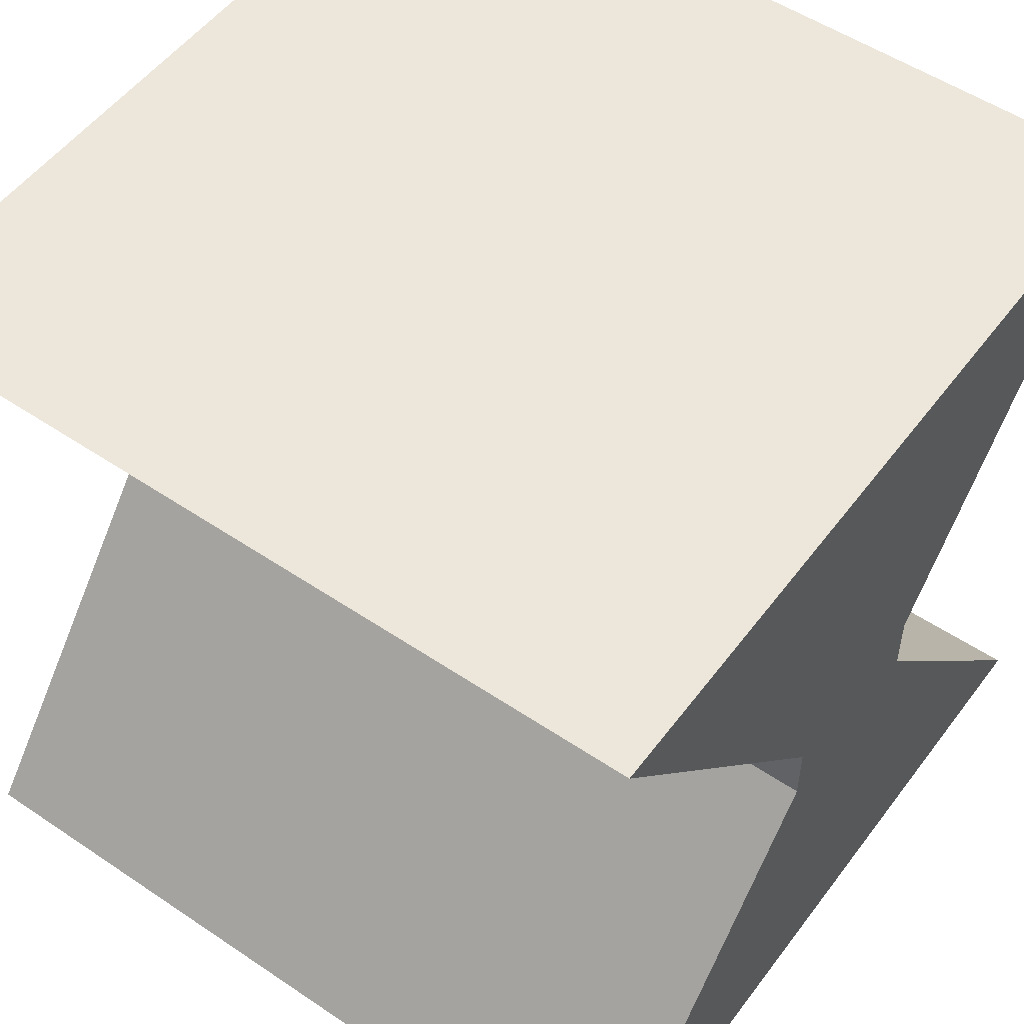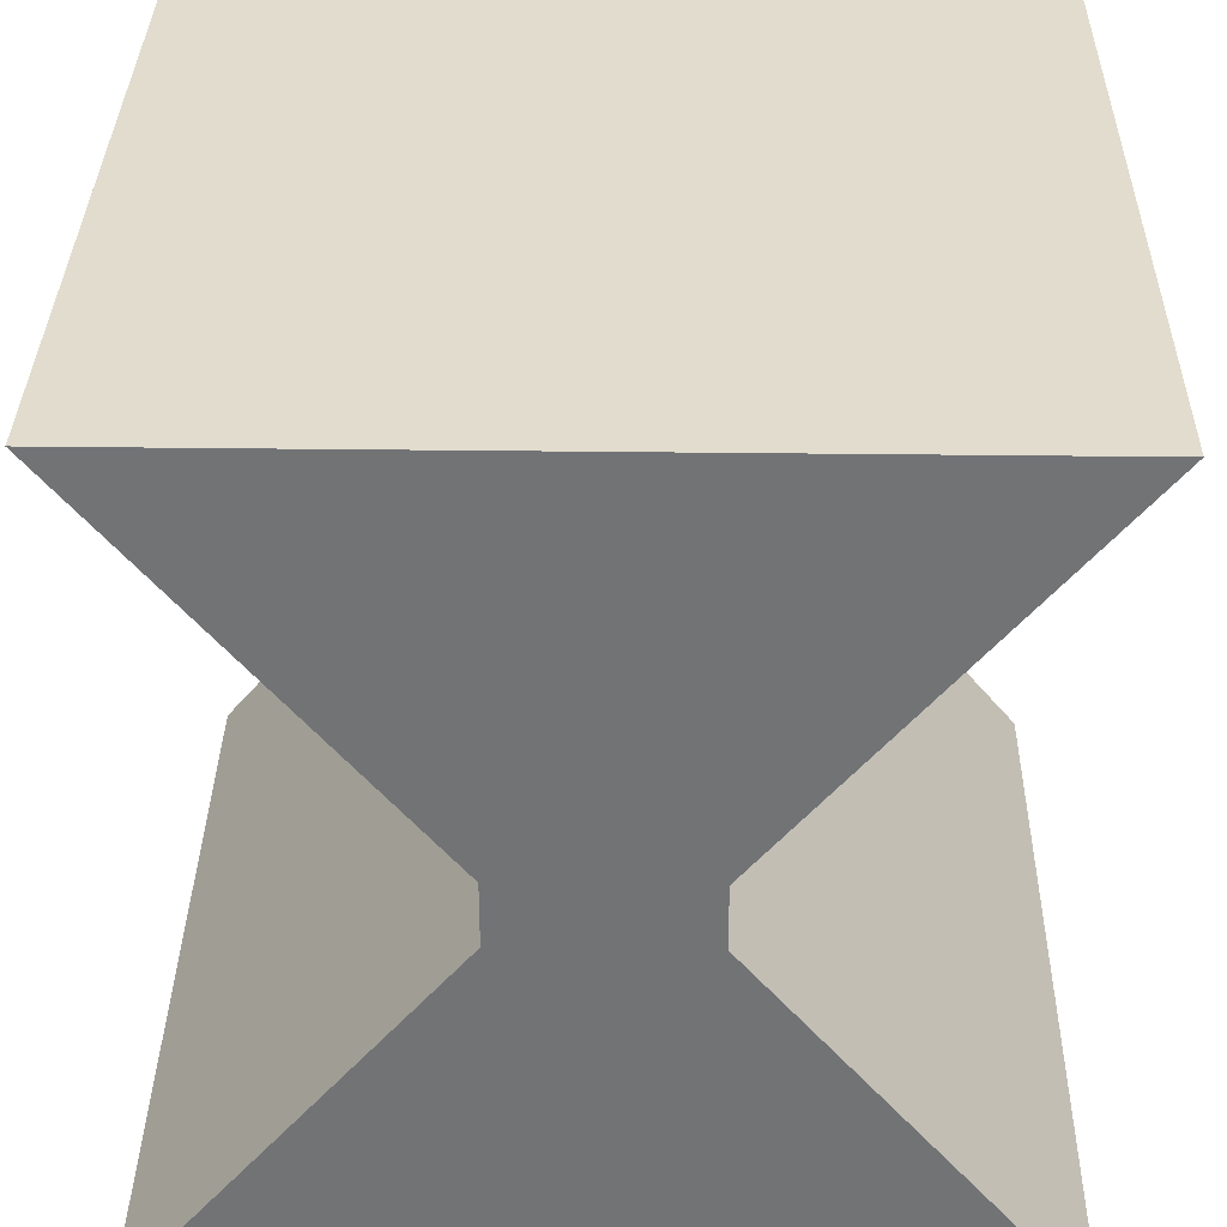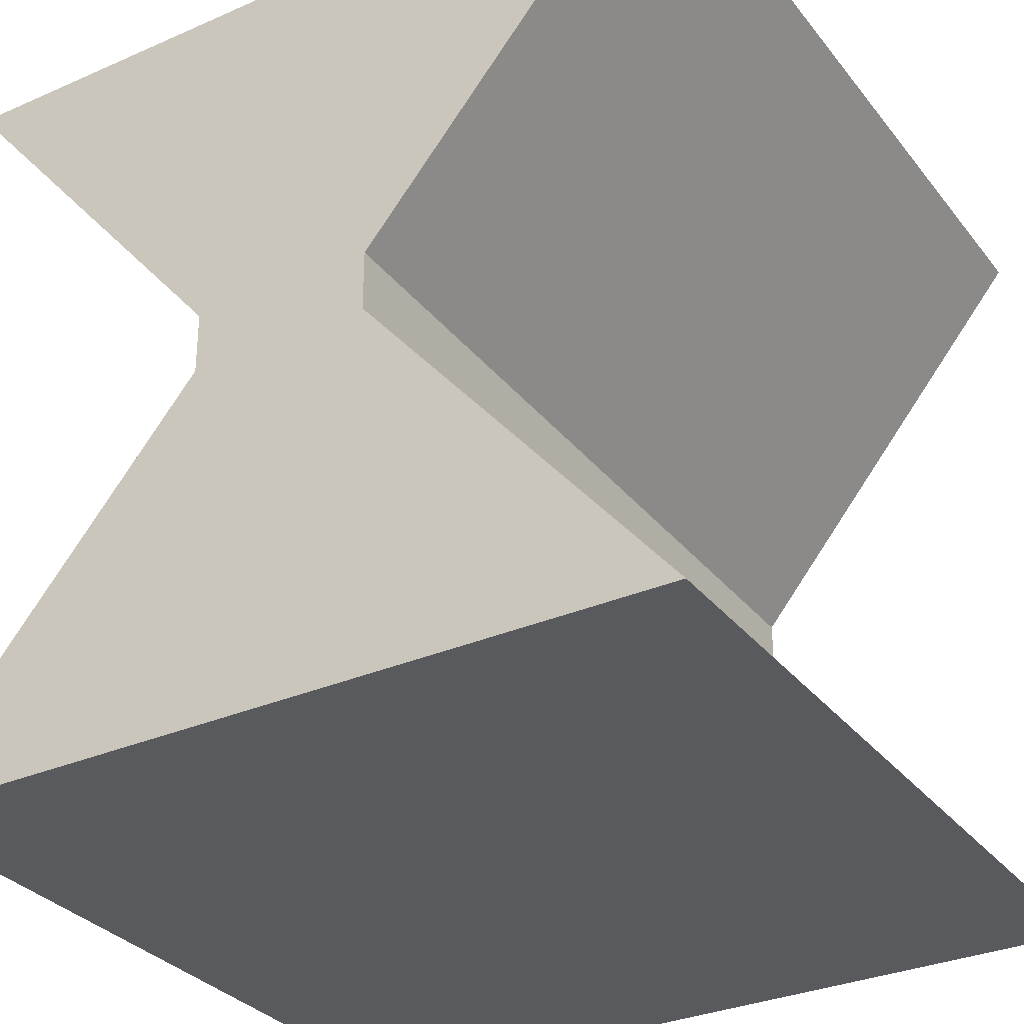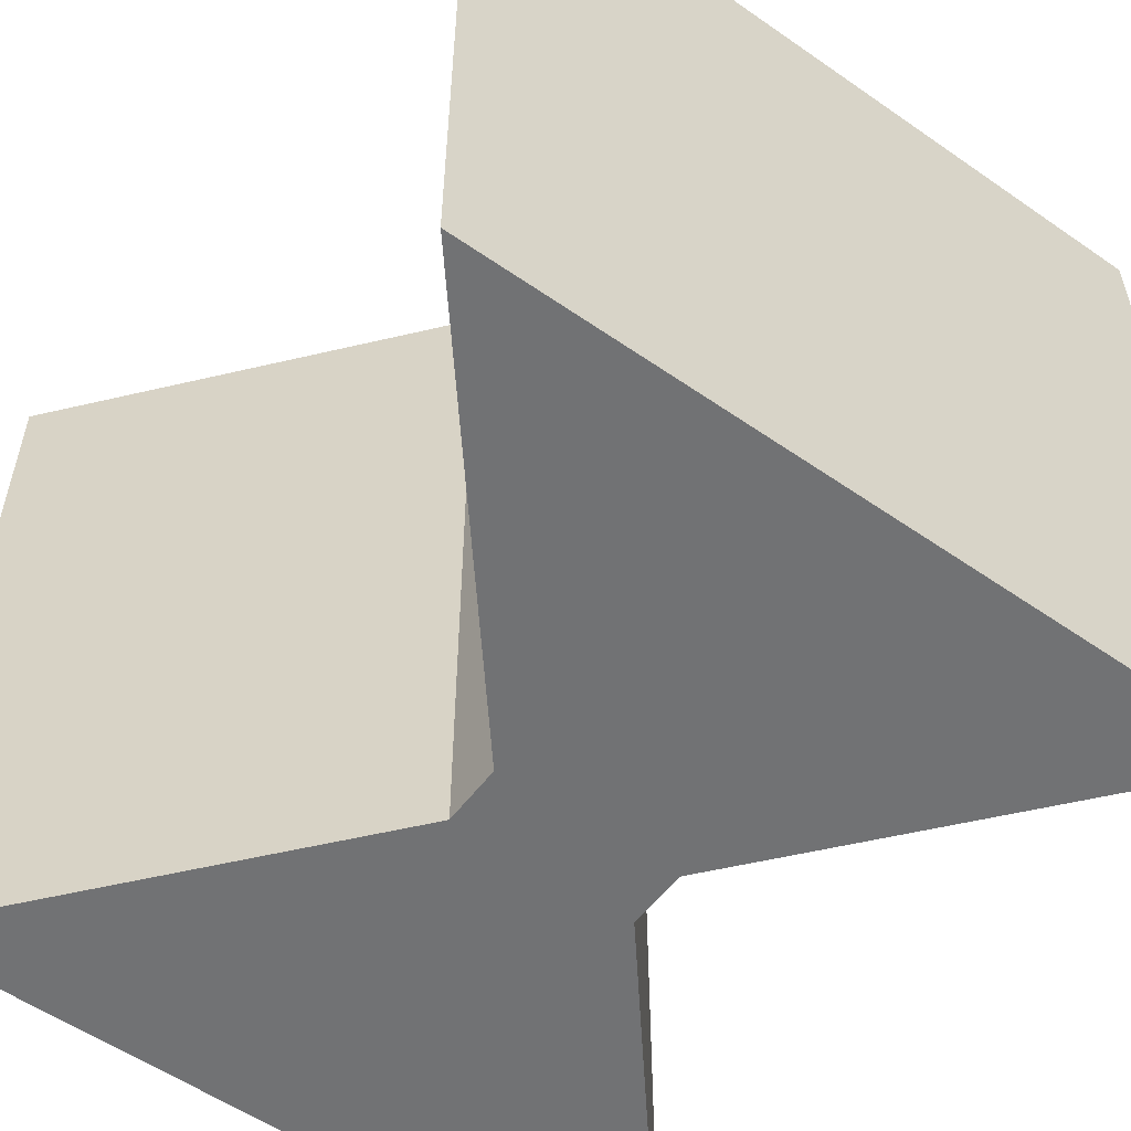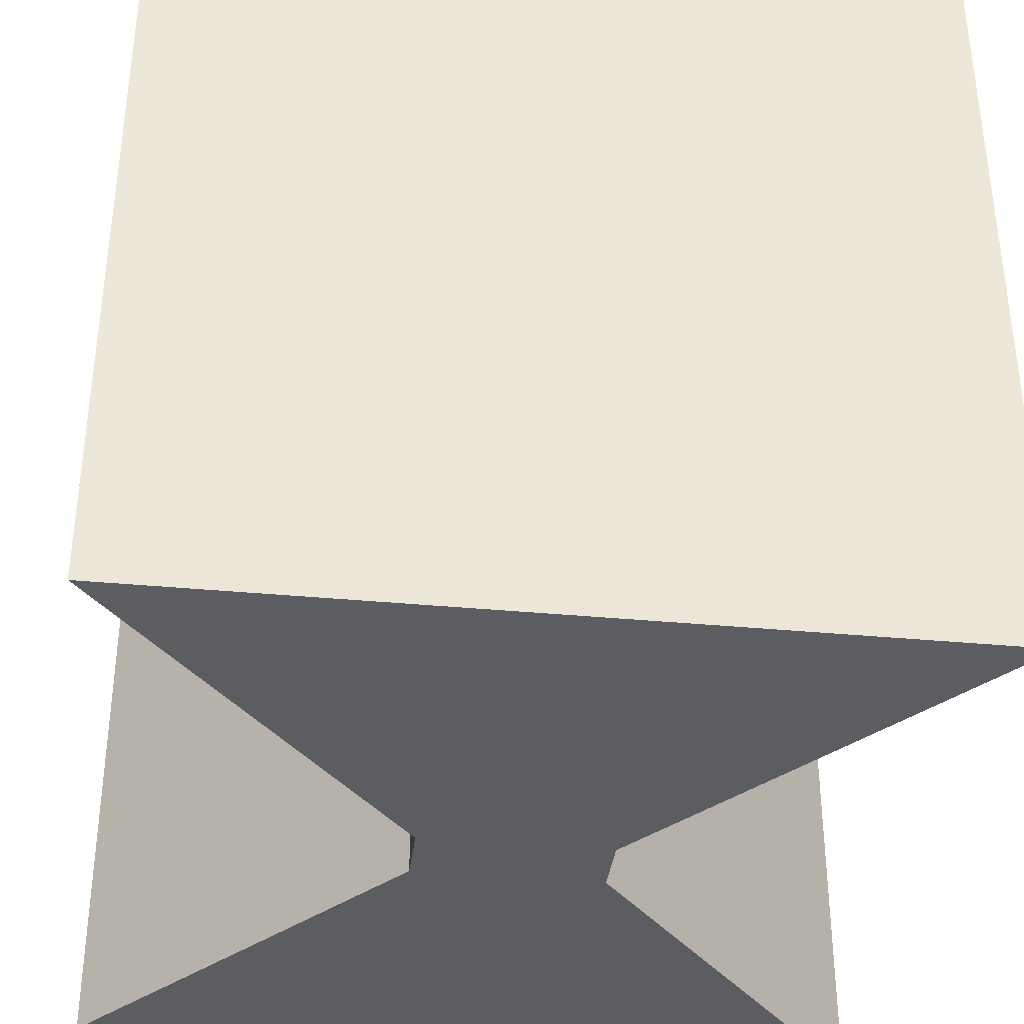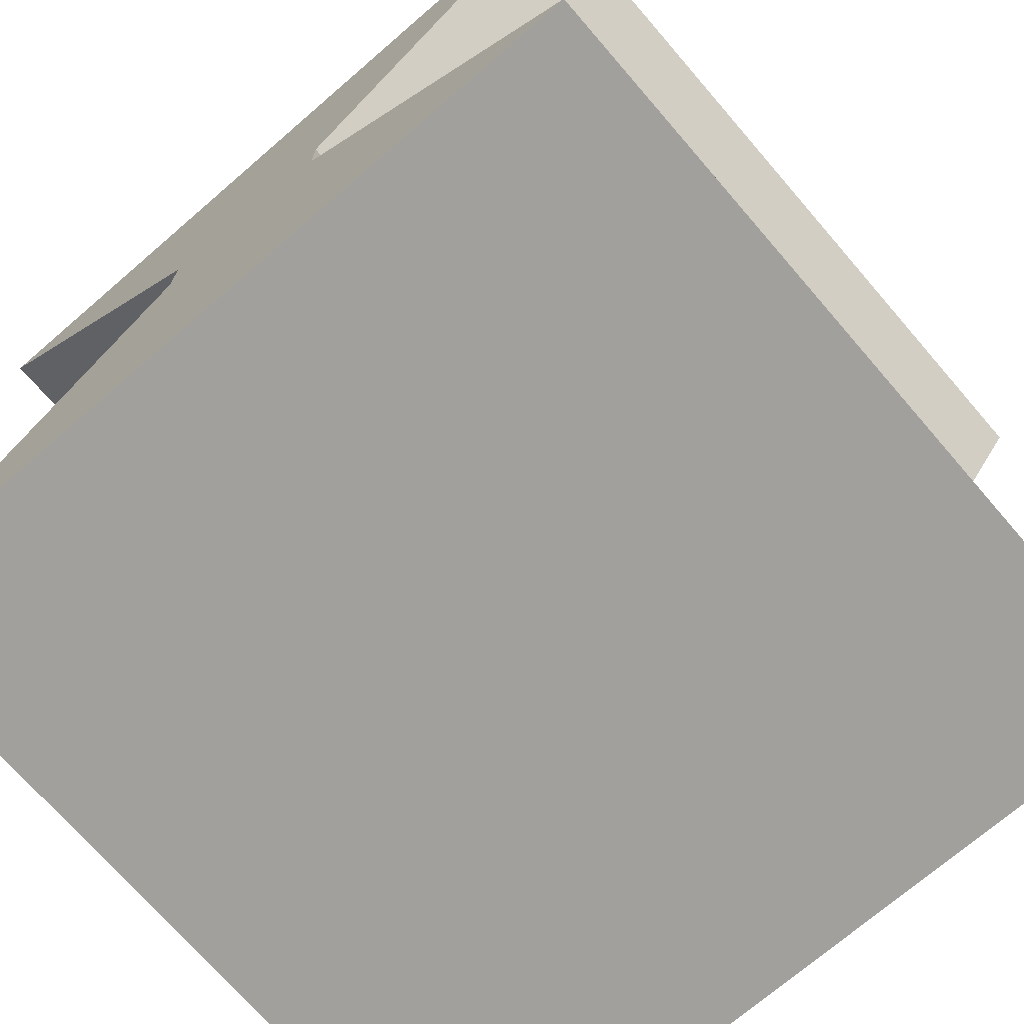
<metadata>
{"format":"obj","ext":"obj","renderer":"f3d","projection":"perspective","resolution":1024,"background":"white","views":[{"elev":52.8,"azim":125.9,"up":"+Z"},{"elev":34.0,"azim":1.0,"up":"+Z"},{"elev":-31.8,"azim":-148.4,"up":"+Z"},{"elev":-55.5,"azim":143.8,"up":"+Y"},{"elev":-36.8,"azim":-7.0,"up":"+Y"},{"elev":-71.7,"azim":40.8,"up":"+Z"}]}
</metadata>
<code>
o Cube
v 1 -1 -1
v 1 -1 1
v -1 -1 1
v -1 -1 -1
v 1 1 -1
v 1 1 1
v -1 1 1
v -1 1 -1
v 0.23 -1 -0.07666
v 0.23 -1 0.07666
v -0.23 -1 0.07666
v -0.23 -1 -0.07666
v 0.23 1 -0.07666
v 0.23 1 0.07666
v -0.23 1 0.07666
v -0.23 1 -0.07666
f 10 2 3 11
f 14 15 7 6
f 10 14 6 2
f 2 6 7 3
f 12 16 8 4
f 5 1 4 8
f 3 7 15 11
f 11 15 16 12
f 1 5 13 9
f 9 13 14 10
f 5 8 16 13
f 13 16 15 14
f 1 9 12 4
f 9 10 11 12

</code>
